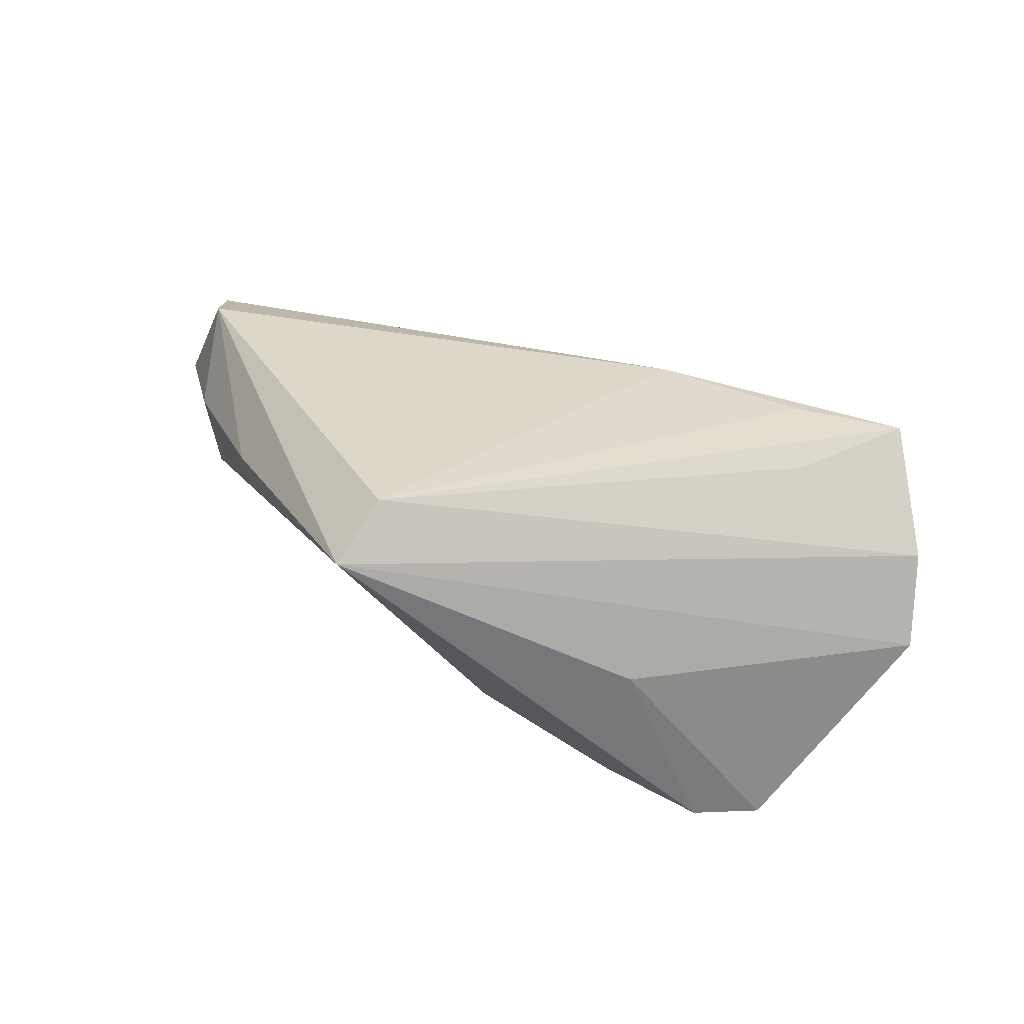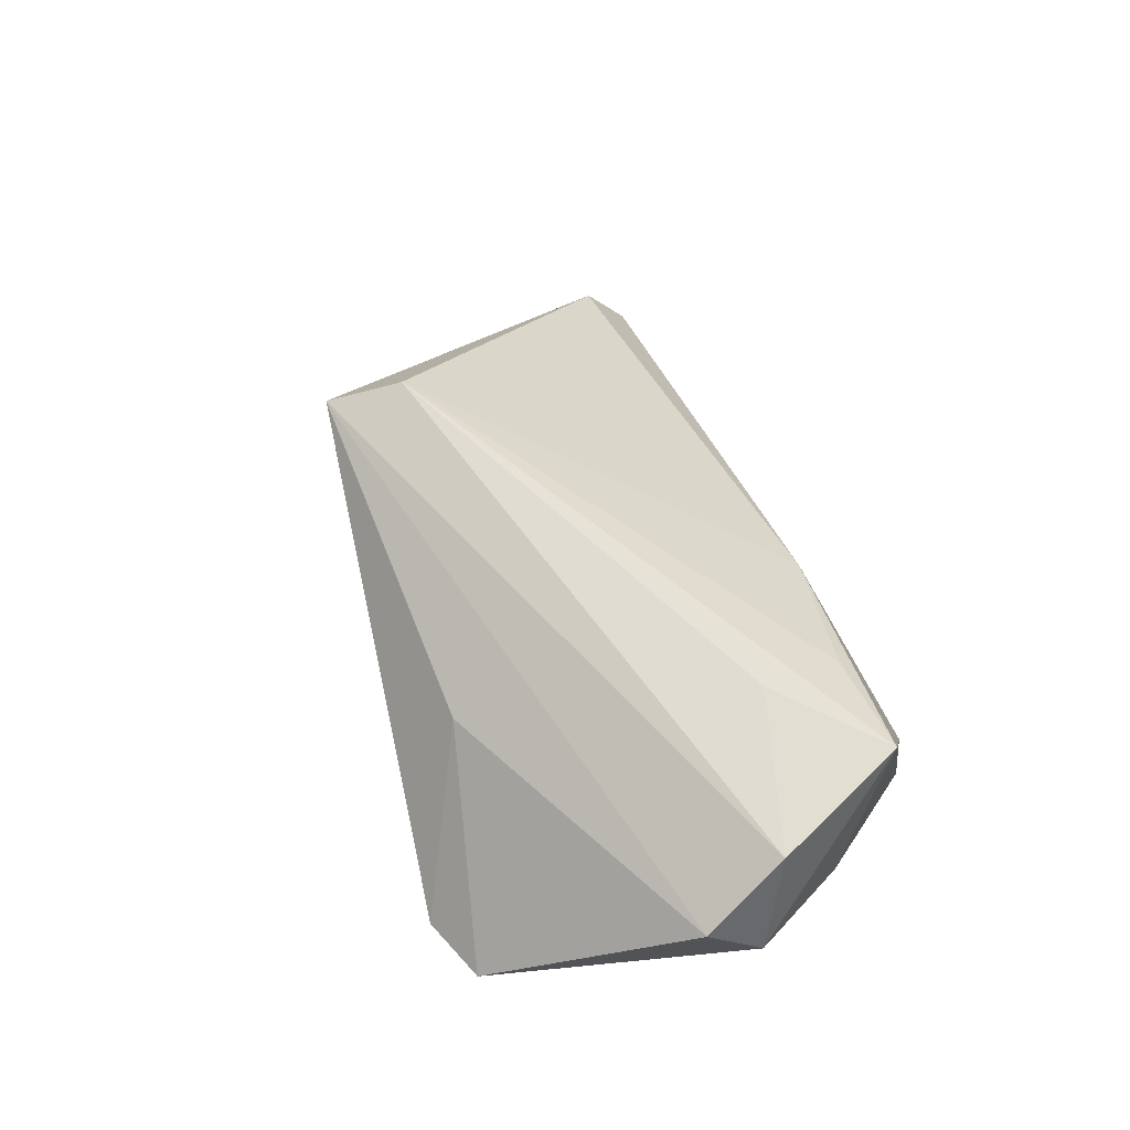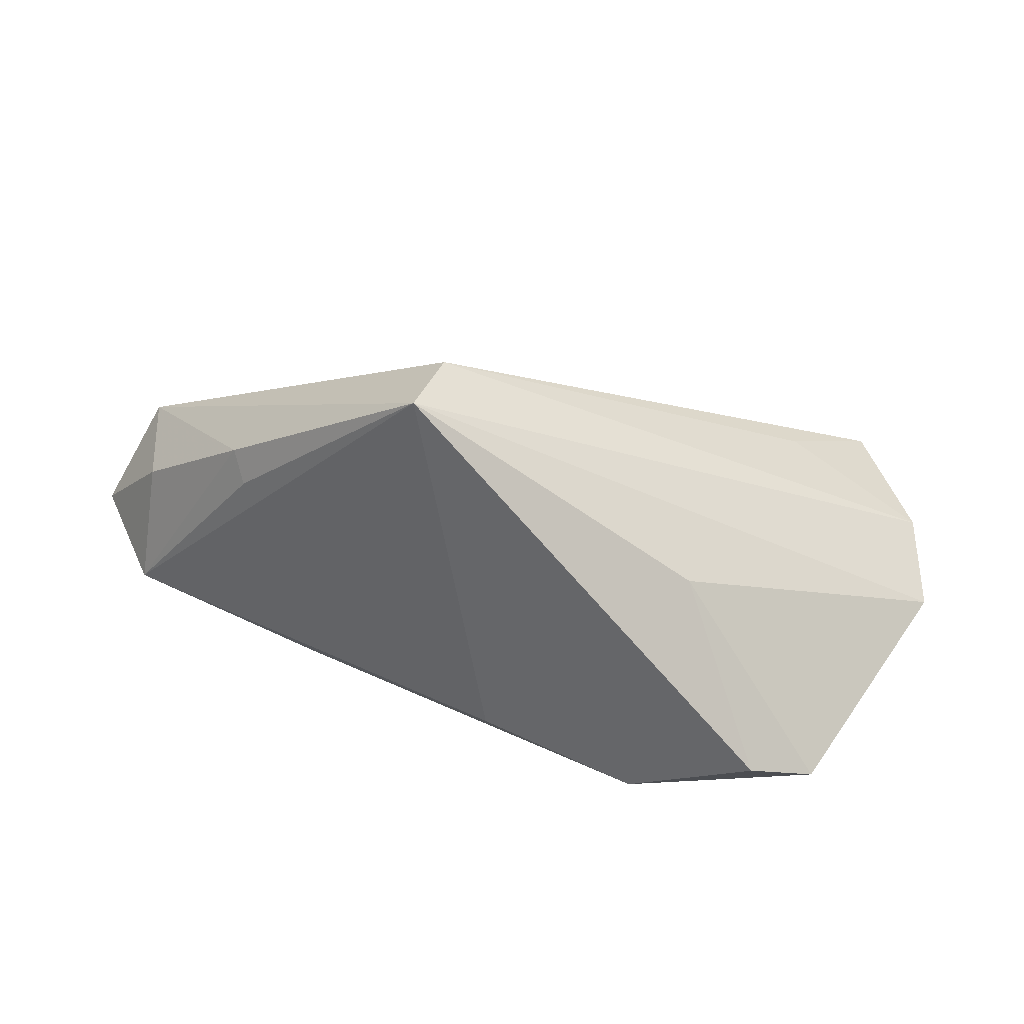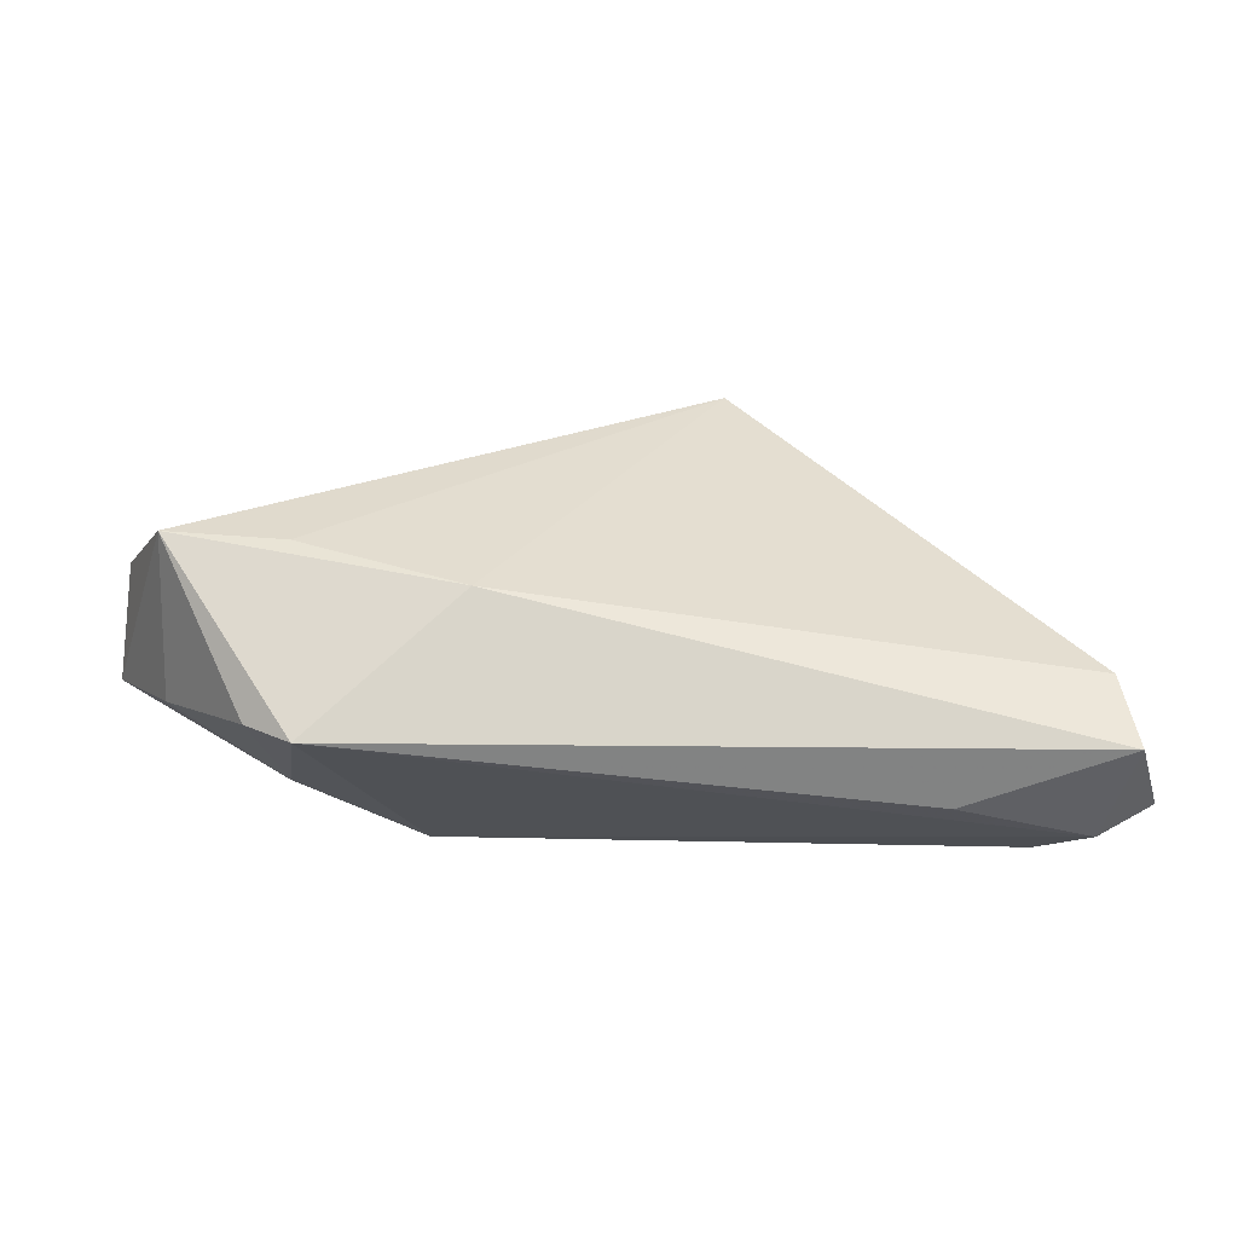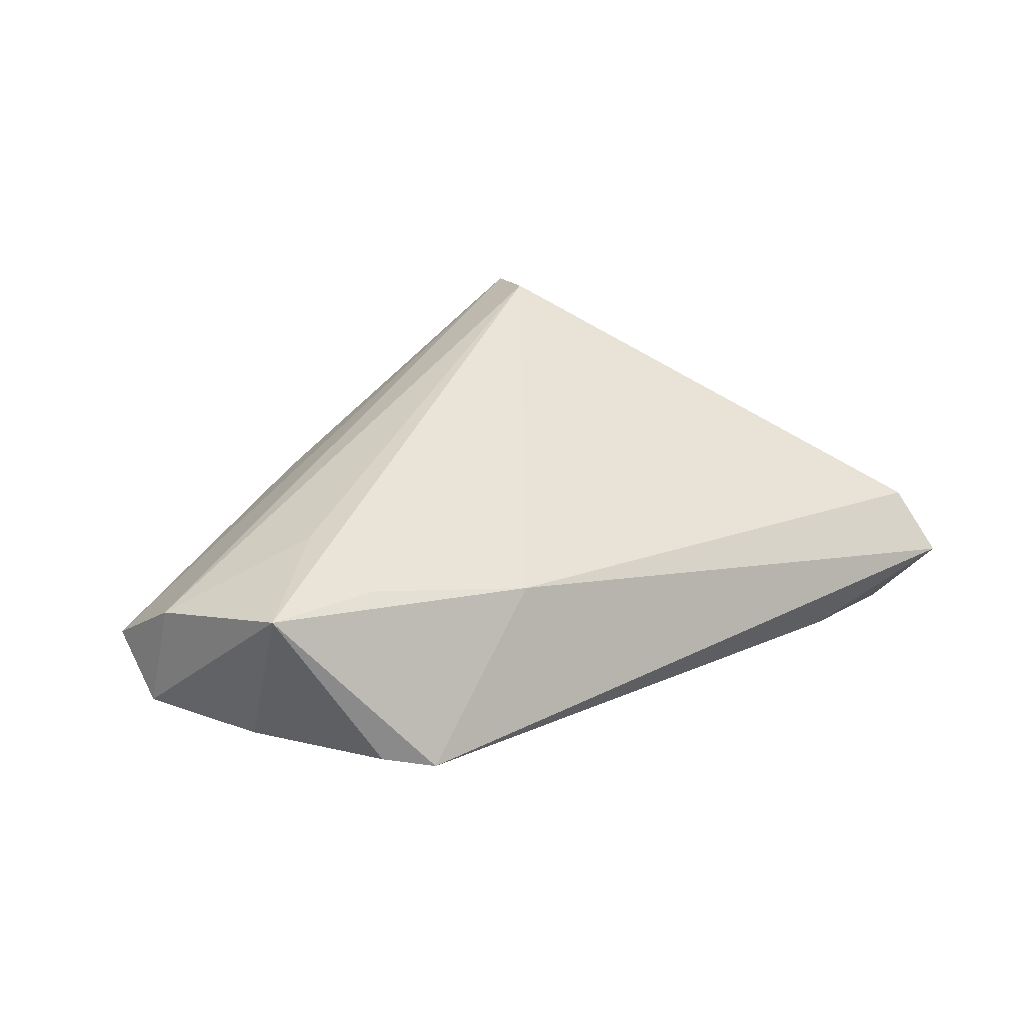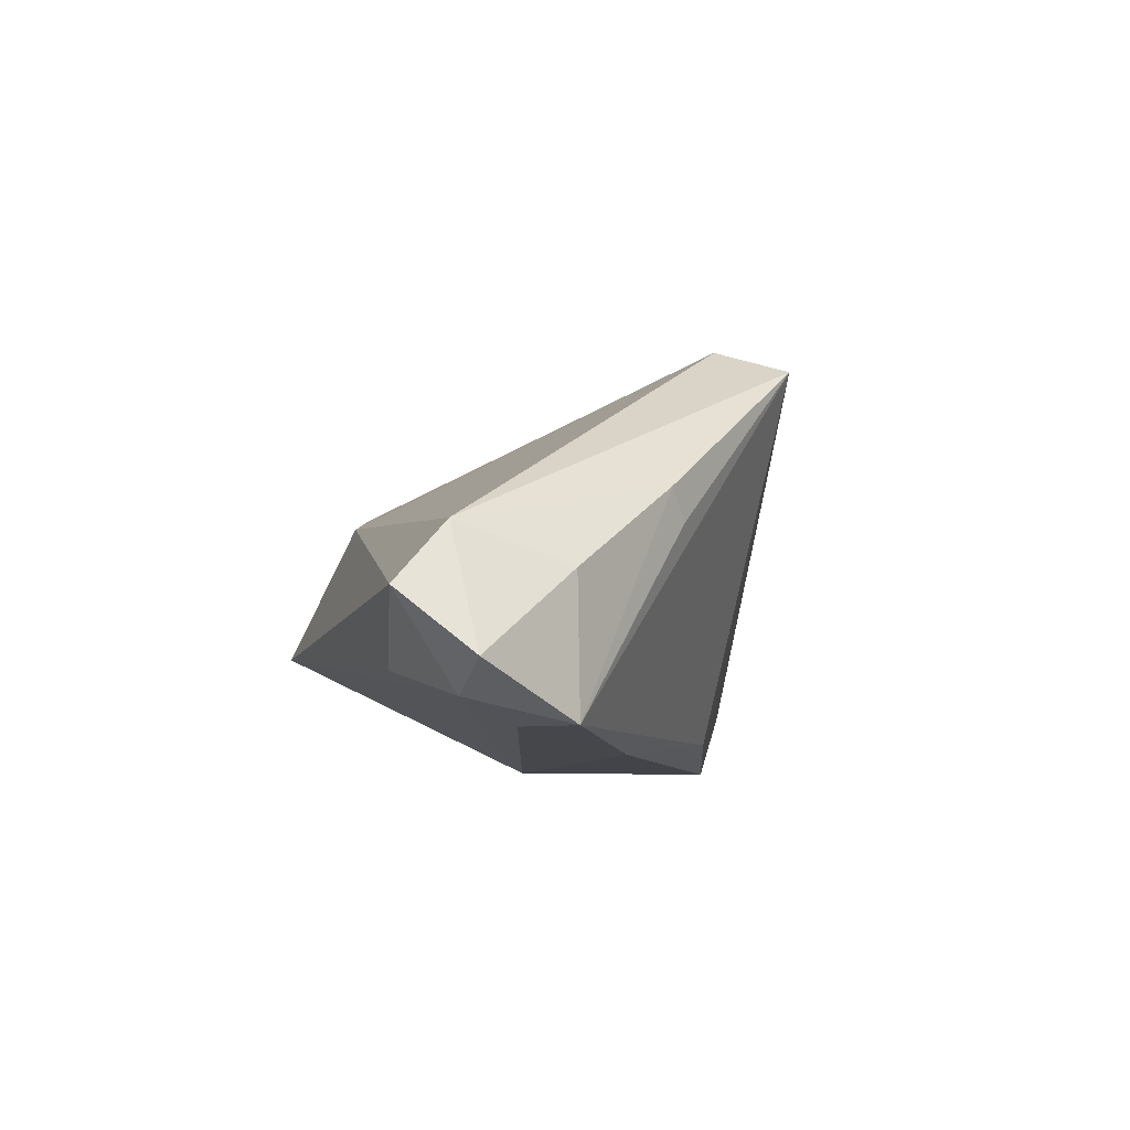
<metadata>
{"format":"obj","ext":"obj","renderer":"f3d","projection":"perspective","resolution":1024,"background":"white","views":[{"elev":61.4,"azim":14.6,"up":"+Z"},{"elev":46.7,"azim":68.3,"up":"+Z"},{"elev":-66.2,"azim":-10.4,"up":"+Y"},{"elev":6.0,"azim":178.7,"up":"+Z"},{"elev":30.4,"azim":143.4,"up":"+Z"},{"elev":-8.3,"azim":-103.5,"up":"+Z"}]}
</metadata>
<code>
v 0.05531 -0.0009346 -0.00249
v 0.05529 -0.008453 0.0041
v 0.03168 0.0297 -0.005334
v -0.003425 -0.02112 -0.01889
v -0.04172 -0.007327 0.00428
v 0.03731 0.0261 -0.003885
v -0.05559 0.008538 -0.02022
v -0.0438 -0.005321 0.008169
v 0.03994 -0.03108 -0.01344
v -0.06341 0.02094 -0.01395
v 0.01255 0.02333 0.0109
v -0.05626 0.008996 -0.003492
v -0.01774 -0.01864 0.03081
v 0.04732 0.01836 0.01662
v 0.03501 0.007132 0.01888
v 0.03433 0.008087 -0.01308
v -0.03987 0.02662 -0.01339
v 0.0535 0.001613 0.01169
v -0.05992 0.0297 -0.006429
v 0.04785 0.01223 -0.003302
v 0.03118 -0.03404 -0.01264
v 0.01698 -0.02703 -0.02175
v -0.05101 0.01434 -0.02017
v -0.0285 -0.003829 -0.02169
v 0.03276 0.01851 0.01561
v -0.02085 -0.02778 0.02803
v 0.01869 -0.02571 0.009221
v -0.05666 0.02182 -0.01749
v 0.01877 -0.001479 -0.02175
v 0.00896 -0.01883 -0.02175
v -0.05812 0.02319 0.001016
f 18 1 14
f 7 4 26
f 21 27 26
f 9 27 21
f 2 1 18
f 9 1 2
f 2 27 9
f 18 26 2
f 26 27 2
f 18 14 15
f 13 15 14
f 13 26 18
f 18 15 13
f 3 19 11
f 11 14 3
f 3 17 19
f 10 7 12
f 22 29 9
f 9 21 22
f 26 4 22
f 22 21 26
f 29 3 16
f 16 1 9
f 9 29 16
f 25 14 11
f 11 13 25
f 25 13 14
f 11 19 31
f 31 13 11
f 26 13 31
f 31 19 10
f 10 12 31
f 6 3 14
f 6 16 3
f 8 12 7
f 26 31 8
f 8 31 12
f 7 23 24
f 24 23 29
f 4 7 24
f 24 22 4
f 29 23 28
f 28 3 29
f 17 3 28
f 10 19 28
f 19 17 28
f 28 7 10
f 28 23 7
f 20 14 1
f 20 6 14
f 1 16 20
f 16 6 20
f 5 7 26
f 26 8 5
f 5 8 7
f 29 22 30
f 30 24 29
f 22 24 30

</code>
